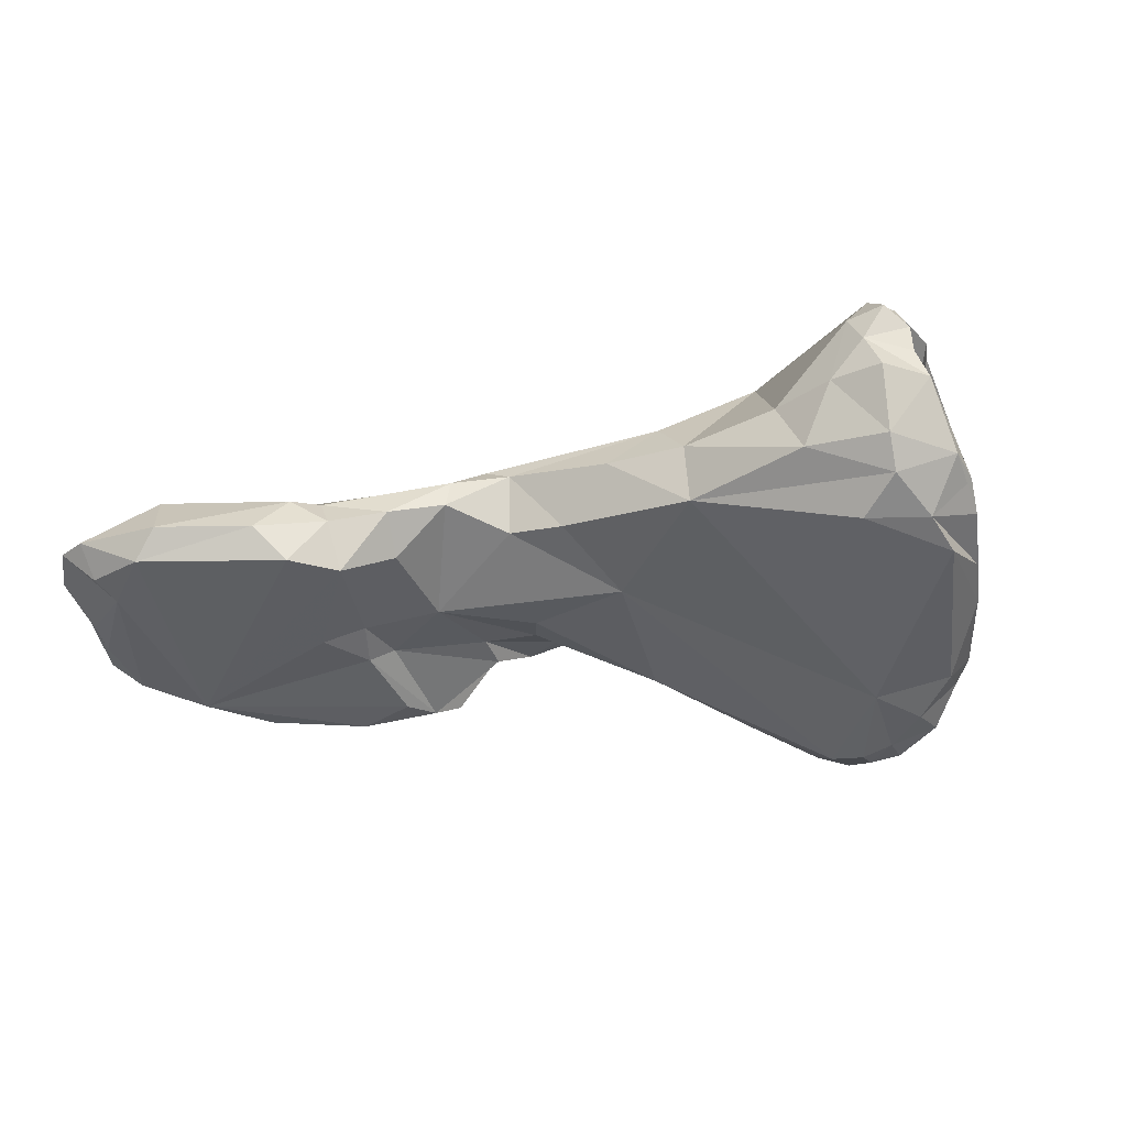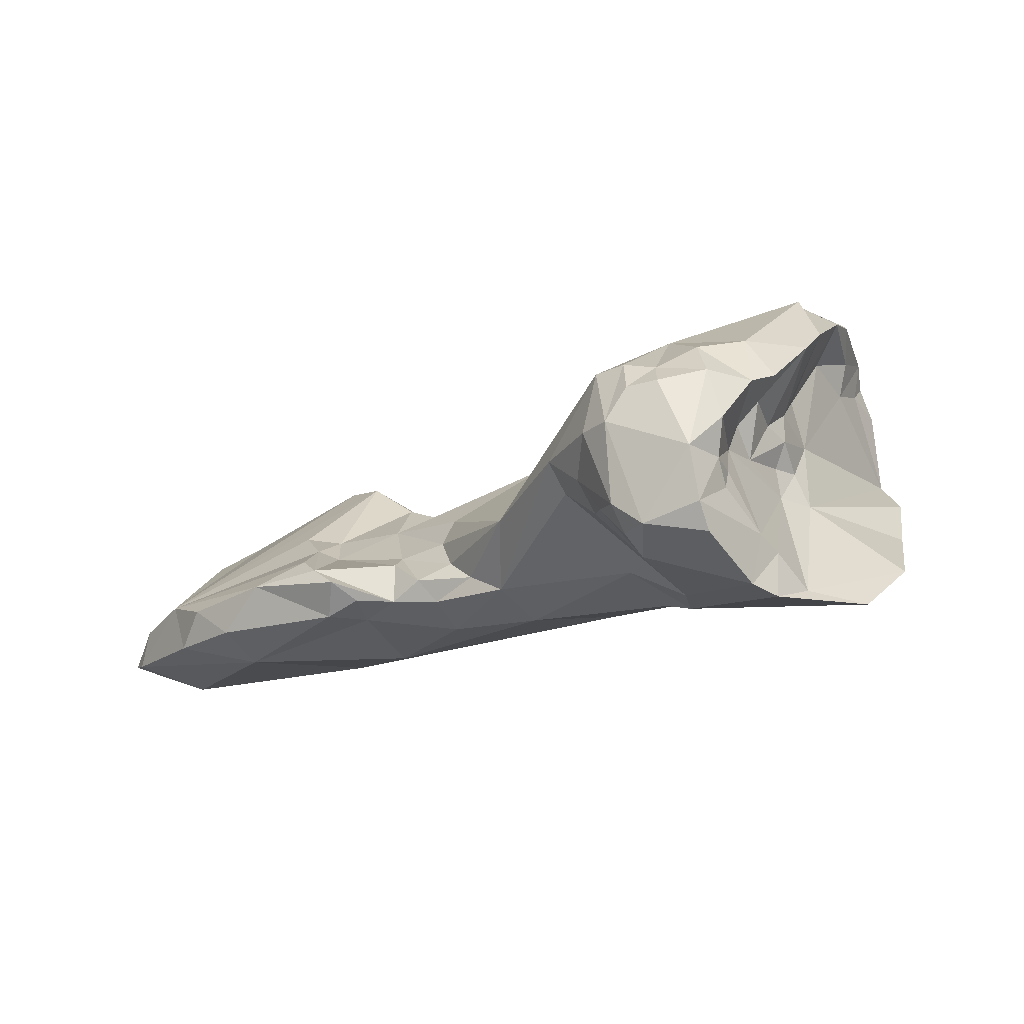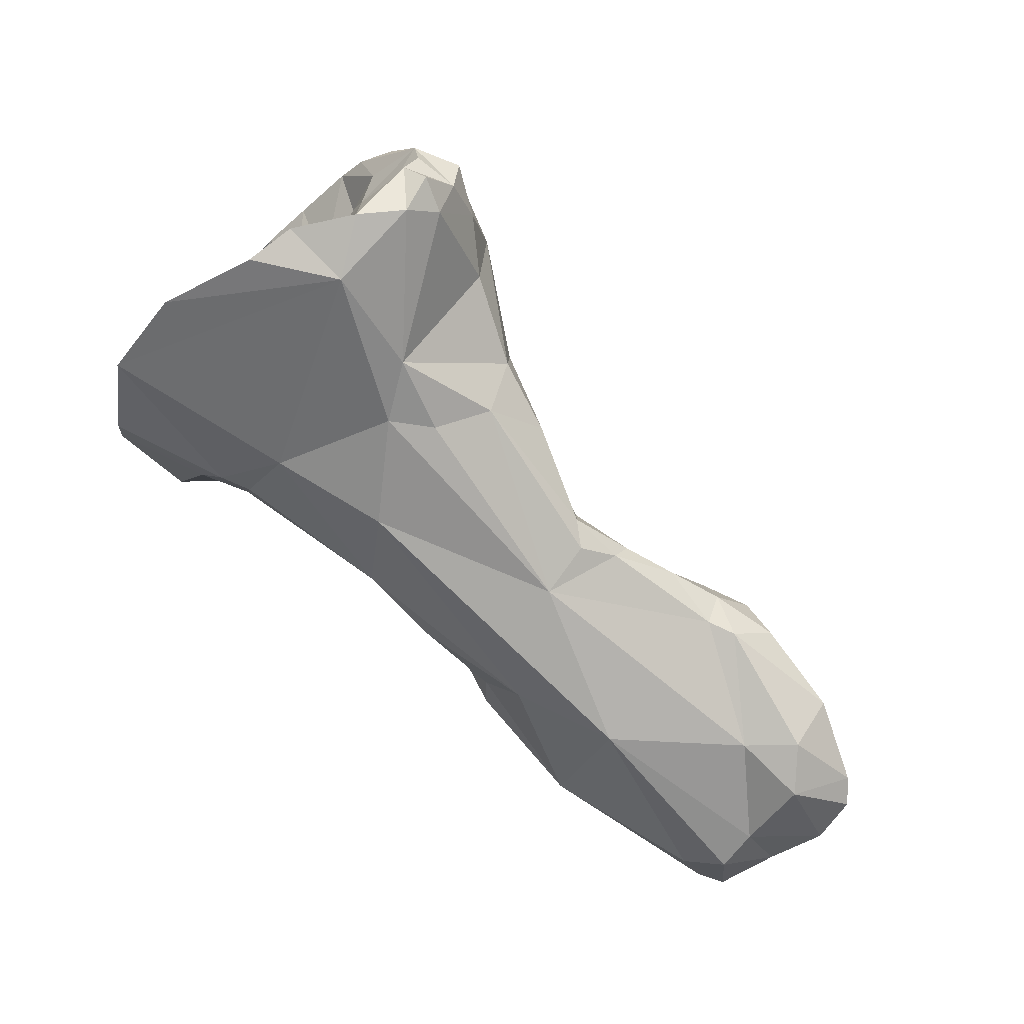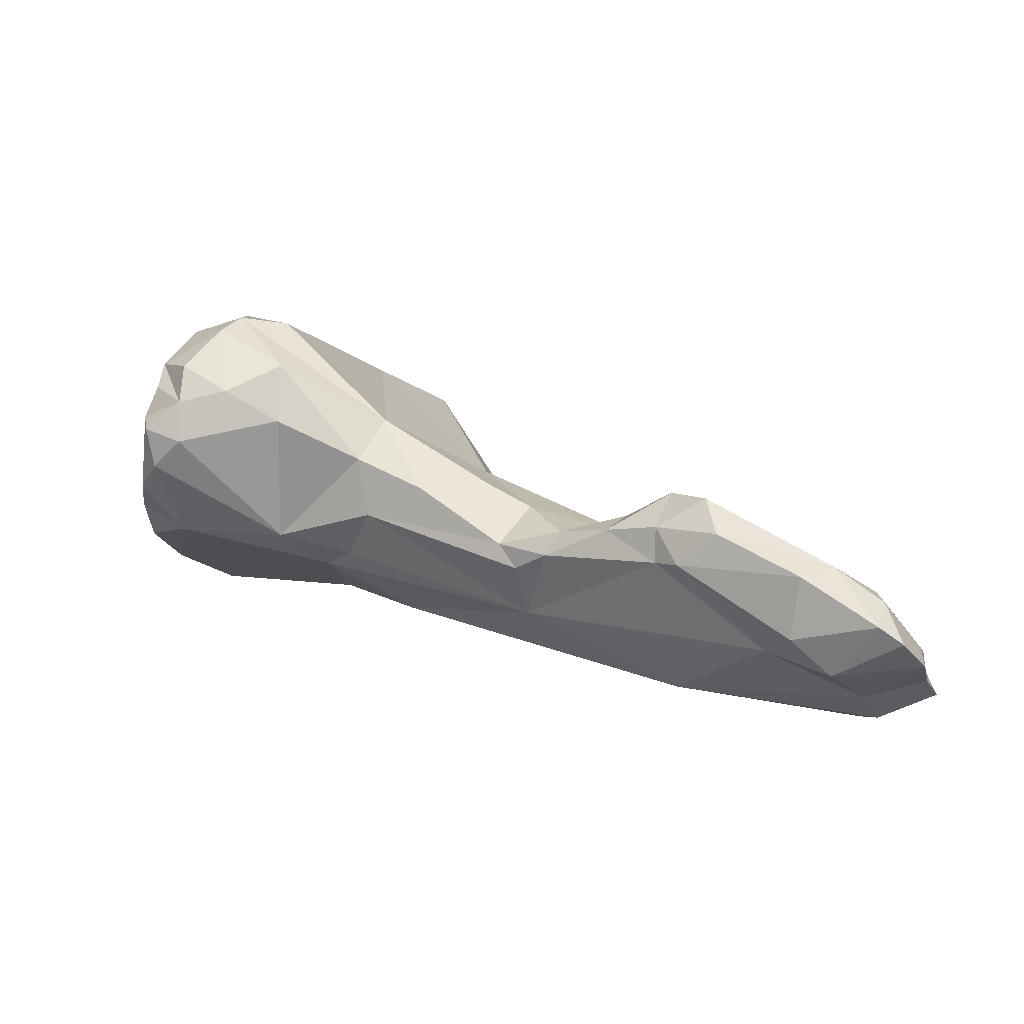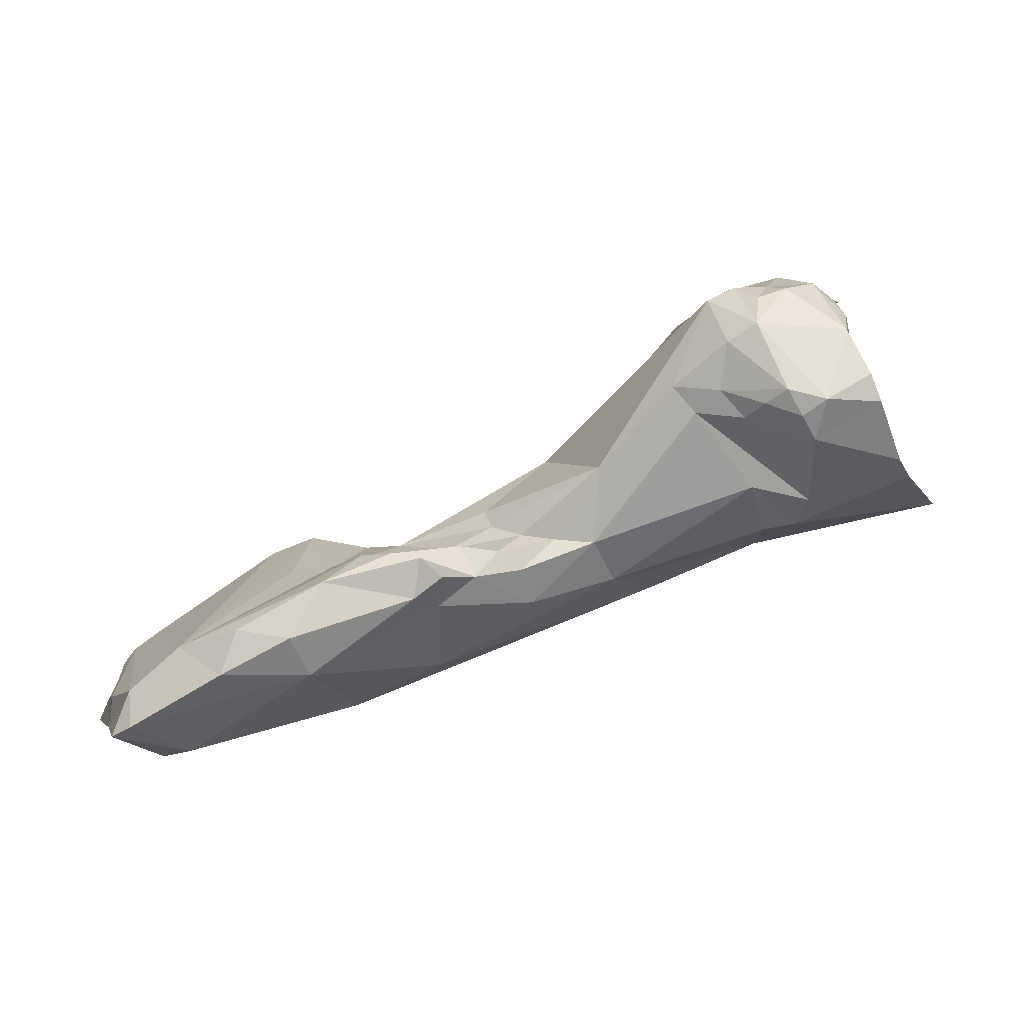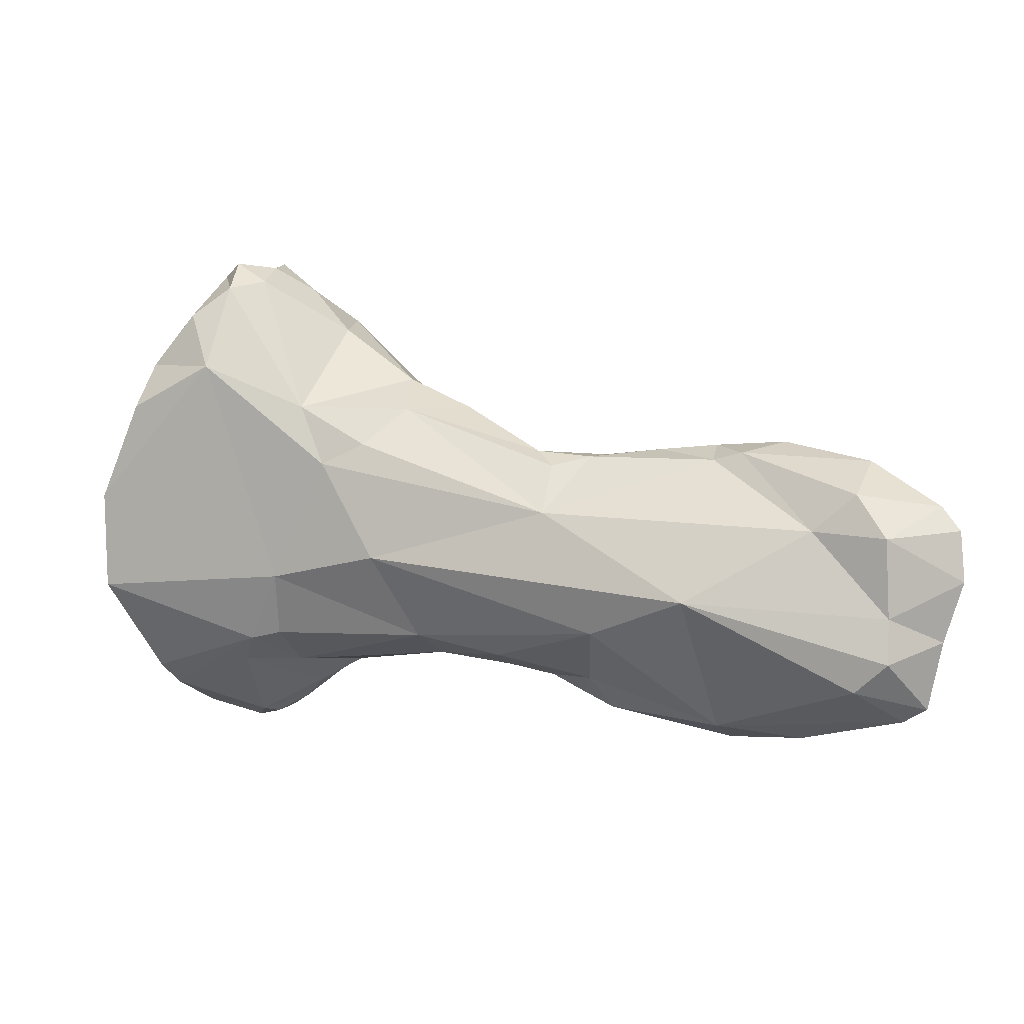
<metadata>
{"format":"obj","ext":"obj","renderer":"f3d","projection":"perspective","resolution":1024,"background":"white","views":[{"elev":44.5,"azim":153.3,"up":"+Z"},{"elev":19.4,"azim":-149.3,"up":"+Y"},{"elev":-47.2,"azim":-36.3,"up":"+Y"},{"elev":-17.9,"azim":29.6,"up":"+Y"},{"elev":2.7,"azim":177.1,"up":"+Y"},{"elev":11.0,"azim":0.2,"up":"+Z"}]}
</metadata>
<code>
o little_distal_lvs.vtp_little_distal_lvs.vtp.010
v 0.04733 -0.1375 -0.04759
v 0.04657 -0.1374 -0.04826
v 0.04548 -0.136 -0.04709
v 0.04774 -0.1365 -0.04716
v 0.04778 -0.138 -0.04827
v 0.04884 -0.1374 -0.04782
v 0.04499 -0.1358 -0.04725
v 0.04189 -0.1361 -0.04818
v 0.0443 -0.1375 -0.04952
v 0.04784 -0.1381 -0.04966
v 0.04632 -0.1356 -0.04695
v 0.04511 -0.1352 -0.04707
v 0.0482 -0.1363 -0.04759
v 0.04913 -0.1376 -0.0482
v 0.04918 -0.1378 -0.04907
v 0.04882 -0.1369 -0.04825
v 0.04278 -0.1354 -0.04727
v 0.04408 -0.1351 -0.04717
v 0.03936 -0.1343 -0.04655
v 0.04207 -0.1355 -0.04742
v 0.03855 -0.1347 -0.04715
v 0.03872 -0.1354 -0.04918
v 0.03779 -0.1347 -0.04752
v 0.04782 -0.1383 -0.05042
v 0.04275 -0.1367 -0.05029
v 0.04506 -0.1366 -0.05201
v 0.04728 -0.1381 -0.05097
v 0.04886 -0.1378 -0.05014
v 0.04602 -0.1348 -0.04721
v 0.04522 -0.1345 -0.04753
v 0.04741 -0.1362 -0.05151
v 0.04857 -0.1366 -0.0486
v 0.0489 -0.1373 -0.0498
v 0.04183 -0.135 -0.04722
v 0.04308 -0.1349 -0.0473
v 0.04415 -0.1347 -0.04785
v 0.03739 -0.1344 -0.0465
v 0.03941 -0.1333 -0.04611
v 0.04053 -0.1339 -0.04656
v 0.03683 -0.1345 -0.04973
v 0.03957 -0.1351 -0.05073
v 0.03558 -0.1342 -0.04576
v 0.04863 -0.1378 -0.05137
v 0.0428 -0.1355 -0.05144
v 0.04109 -0.1355 -0.051
v 0.04826 -0.1376 -0.05166
v 0.04661 -0.1366 -0.05226
v 0.0454 -0.1359 -0.05242
v 0.04323 -0.1353 -0.05205
v 0.04832 -0.137 -0.05128
v 0.04876 -0.1372 -0.05033
v 0.04549 -0.135 -0.04959
v 0.04472 -0.1349 -0.04955
v 0.04634 -0.1358 -0.05212
v 0.04485 -0.135 -0.05215
v 0.04471 -0.1349 -0.0503
v 0.04417 -0.1346 -0.05152
v 0.04222 -0.1342 -0.04772
v 0.04146 -0.1337 -0.04745
v 0.04348 -0.1345 -0.04936
v 0.03814 -0.1326 -0.04524
v 0.03596 -0.1334 -0.04435
v 0.03658 -0.133 -0.04426
v 0.03975 -0.1324 -0.0465
v 0.03823 -0.1315 -0.04516
v 0.03685 -0.1342 -0.0509
v 0.03631 -0.1341 -0.05104
v 0.03349 -0.1337 -0.05006
v 0.03999 -0.1344 -0.05124
v 0.03718 -0.1334 -0.05164
v 0.03526 -0.1335 -0.04486
v 0.03451 -0.1335 -0.04581
v 0.03418 -0.1338 -0.04657
v 0.03349 -0.1337 -0.04831
v 0.04214 -0.135 -0.05151
v 0.04273 -0.1349 -0.05186
v 0.04131 -0.1348 -0.05134
v 0.04314 -0.1346 -0.05208
v 0.04421 -0.1349 -0.05034
v 0.04365 -0.1345 -0.05189
v 0.04069 -0.133 -0.0487
v 0.0426 -0.1345 -0.05052
v 0.0419 -0.1339 -0.04976
v 0.04179 -0.1341 -0.05035
v 0.03745 -0.1321 -0.0445
v 0.03606 -0.1328 -0.04394
v 0.03577 -0.1324 -0.04422
v 0.03672 -0.1323 -0.04406
v 0.03726 -0.1303 -0.04515
v 0.03741 -0.1298 -0.04989
v 0.0378 -0.1303 -0.04589
v 0.03716 -0.1307 -0.04466
v 0.03615 -0.1336 -0.05158
v 0.03466 -0.1329 -0.05224
v 0.03438 -0.1332 -0.05181
v 0.03422 -0.1333 -0.05098
v 0.03826 -0.132 -0.05199
v 0.03866 -0.1316 -0.05188
v 0.03992 -0.133 -0.05139
v 0.0407 -0.1343 -0.05112
v 0.03524 -0.1328 -0.04852
v 0.03596 -0.1318 -0.04472
v 0.03583 -0.1321 -0.04745
v 0.03585 -0.1315 -0.04578
v 0.0424 -0.1344 -0.05105
v 0.04172 -0.1345 -0.05132
v 0.03799 -0.13 -0.05148
v 0.04129 -0.1343 -0.05088
v 0.03681 -0.1316 -0.04403
v 0.03605 -0.1318 -0.04422
v 0.03605 -0.1313 -0.04437
v 0.03606 -0.1303 -0.04524
v 0.03676 -0.1298 -0.04595
v 0.03691 -0.1298 -0.0514
v 0.03655 -0.1296 -0.05061
v 0.03603 -0.1296 -0.04983
v 0.03749 -0.1298 -0.05145
v 0.03642 -0.1296 -0.04665
v 0.03631 -0.1325 -0.05291
v 0.03746 -0.1321 -0.05241
v 0.03515 -0.1318 -0.05291
v 0.03465 -0.1326 -0.05128
v 0.03484 -0.1322 -0.05158
v 0.03534 -0.1314 -0.0529
v 0.03555 -0.1325 -0.04911
v 0.03787 -0.1316 -0.0523
v 0.03775 -0.1308 -0.05235
v 0.03563 -0.1323 -0.04835
v 0.03607 -0.1308 -0.04648
v 0.03611 -0.1312 -0.0475
v 0.03594 -0.1313 -0.04822
v 0.03576 -0.1316 -0.04856
v 0.03588 -0.131 -0.0455
v 0.03726 -0.1305 -0.0525
v 0.03578 -0.1302 -0.04582
v 0.03573 -0.13 -0.04643
v 0.03559 -0.1299 -0.04759
v 0.03604 -0.1297 -0.05129
v 0.03715 -0.13 -0.05198
v 0.03665 -0.1298 -0.05187
v 0.03552 -0.13 -0.05065
v 0.03545 -0.1299 -0.04854
v 0.03533 -0.13 -0.05015
v 0.03716 -0.1319 -0.0528
v 0.03656 -0.1321 -0.05308
v 0.03616 -0.1318 -0.05324
v 0.03592 -0.1313 -0.05058
v 0.0355 -0.1313 -0.0515
v 0.03531 -0.1314 -0.05198
v 0.03546 -0.1309 -0.05197
v 0.0357 -0.1306 -0.05258
v 0.03587 -0.1316 -0.0498
v 0.03579 -0.1321 -0.04884
v 0.03682 -0.1316 -0.05308
v 0.03594 -0.1313 -0.04892
v 0.03553 -0.1303 -0.05173
v 0.03588 -0.1306 -0.05033
v 0.03589 -0.1307 -0.04951
v 0.03607 -0.131 -0.04994
f 1 2 3
f 1 3 4
f 2 1 5
f 1 4 6
f 6 5 1
f 7 3 2
f 7 2 8
f 9 2 10
f 10 2 5
f 9 8 2
f 4 3 11
f 3 7 12
f 11 3 12
f 6 4 13
f 13 4 11
f 14 5 6
f 15 5 14
f 15 10 5
f 16 6 13
f 16 14 6
f 8 17 7
f 12 7 18
f 7 17 18
f 8 19 20
f 8 20 17
f 19 8 21
f 8 9 22
f 23 21 8
f 8 22 23
f 9 10 24
f 25 22 9
f 26 9 27
f 27 9 24
f 9 26 25
f 10 28 24
f 15 28 10
f 11 12 29
f 29 13 11
f 12 30 29
f 30 12 18
f 13 31 32
f 16 13 32
f 31 13 29
f 33 15 14
f 14 32 33
f 16 32 14
f 33 28 15
f 34 17 20
f 18 17 35
f 34 35 17
f 35 36 18
f 36 30 18
f 34 20 19
f 19 37 38
f 19 21 37
f 39 34 19
f 39 19 38
f 23 37 21
f 40 23 22
f 41 22 25
f 41 40 22
f 23 42 37
f 23 40 42
f 24 43 27
f 43 24 28
f 44 25 26
f 41 25 45
f 25 44 45
f 27 46 26
f 26 46 47
f 47 48 26
f 48 49 26
f 26 49 44
f 43 46 27
f 28 50 43
f 51 50 28
f 33 51 28
f 29 30 31
f 31 30 52
f 36 53 30
f 30 53 52
f 32 31 50
f 54 31 55
f 31 52 56
f 55 31 57
f 57 31 56
f 46 31 47
f 50 31 46
f 54 47 31
f 51 33 32
f 50 51 32
f 58 35 34
f 59 34 39
f 34 59 58
f 36 35 60
f 58 60 35
f 60 53 36
f 61 38 37
f 37 42 62
f 62 63 37
f 61 37 63
f 64 39 38
f 64 38 65
f 65 38 61
f 39 64 59
f 40 66 67
f 41 66 40
f 67 68 40
f 40 68 42
f 69 41 45
f 41 69 70
f 70 66 41
f 71 62 42
f 72 42 73
f 72 71 42
f 42 68 74
f 73 42 74
f 50 46 43
f 75 45 44
f 44 49 76
f 75 44 76
f 77 45 75
f 69 45 77
f 54 48 47
f 55 48 54
f 48 55 49
f 55 78 49
f 76 49 78
f 56 52 53
f 79 56 53
f 60 79 53
f 55 80 78
f 57 80 55
f 79 80 56
f 80 57 56
f 58 59 81
f 60 58 81
f 59 64 81
f 79 60 82
f 60 83 84
f 82 60 84
f 81 83 60
f 61 63 85
f 65 61 85
f 86 63 62
f 87 62 71
f 87 86 62
f 63 86 88
f 63 88 85
f 65 89 64
f 81 64 90
f 90 64 91
f 64 89 91
f 89 65 92
f 85 92 65
f 67 66 70
f 93 67 70
f 93 94 67
f 68 67 95
f 67 94 95
f 68 95 96
f 74 68 96
f 69 97 70
f 98 97 69
f 99 69 100
f 69 99 98
f 100 69 77
f 97 93 70
f 101 71 72
f 102 87 71
f 103 71 101
f 102 71 104
f 103 104 71
f 101 72 73
f 101 73 74
f 74 96 101
f 80 75 78
f 75 76 78
f 80 105 75
f 75 106 77
f 106 75 105
f 100 77 106
f 105 79 82
f 80 79 105
f 81 107 99
f 90 107 81
f 83 81 99
f 105 82 106
f 108 106 82
f 82 84 108
f 83 99 84
f 84 99 108
f 109 85 88
f 92 85 109
f 86 87 88
f 88 87 110
f 102 110 87
f 111 109 88
f 88 110 111
f 112 89 92
f 91 89 113
f 89 112 113
f 114 90 115
f 115 90 116
f 90 114 117
f 90 117 107
f 116 90 118
f 90 91 118
f 118 91 113
f 92 111 112
f 111 92 109
f 94 93 119
f 93 97 120
f 120 119 93
f 119 121 94
f 95 94 122
f 123 122 94
f 94 121 124
f 123 94 124
f 122 96 95
f 125 101 96
f 125 96 122
f 120 97 126
f 126 97 98
f 126 98 127
f 98 107 127
f 99 107 98
f 100 108 99
f 106 108 100
f 128 103 101
f 128 101 125
f 104 111 102
f 102 111 110
f 104 103 129
f 130 103 131
f 130 129 103
f 128 132 103
f 132 131 103
f 111 104 133
f 129 133 104
f 127 107 134
f 117 134 107
f 135 112 111
f 111 133 135
f 135 113 112
f 135 112 136
f 118 113 137
f 136 113 135
f 113 136 137
f 115 138 114
f 114 139 117
f 139 114 140
f 114 138 140
f 141 115 116
f 141 138 115
f 116 142 143
f 141 116 143
f 142 116 118
f 117 139 134
f 137 142 118
f 119 120 144
f 145 119 144
f 146 121 119
f 145 146 119
f 126 144 120
f 121 146 124
f 122 123 125
f 147 123 148
f 149 123 124
f 123 147 125
f 148 123 149
f 150 149 124
f 150 124 151
f 124 146 151
f 125 152 153
f 125 153 128
f 152 125 147
f 127 154 126
f 126 154 144
f 154 127 134
f 132 128 153
f 129 136 133
f 130 136 129
f 130 131 137
f 137 136 130
f 137 131 142
f 142 131 155
f 132 155 131
f 152 132 153
f 132 152 155
f 136 135 133
f 134 140 151
f 134 139 140
f 154 134 146
f 151 146 134
f 138 151 140
f 138 156 151
f 138 141 156
f 147 156 141
f 141 157 147
f 141 143 142
f 158 141 142
f 141 158 157
f 158 142 155
f 145 144 154
f 154 146 145
f 150 147 148
f 150 156 147
f 147 157 159
f 152 147 159
f 148 149 150
f 151 156 150
f 152 159 158
f 158 155 152
f 157 158 159

</code>
